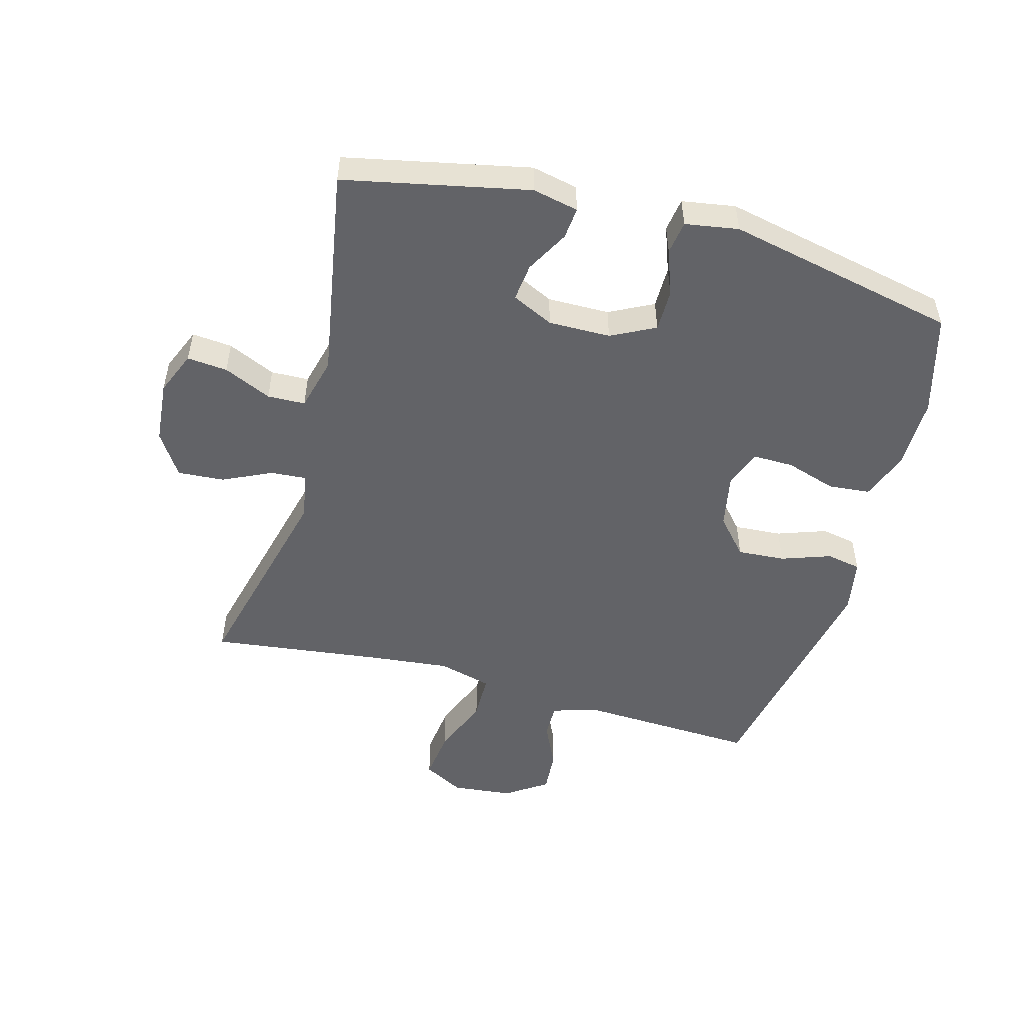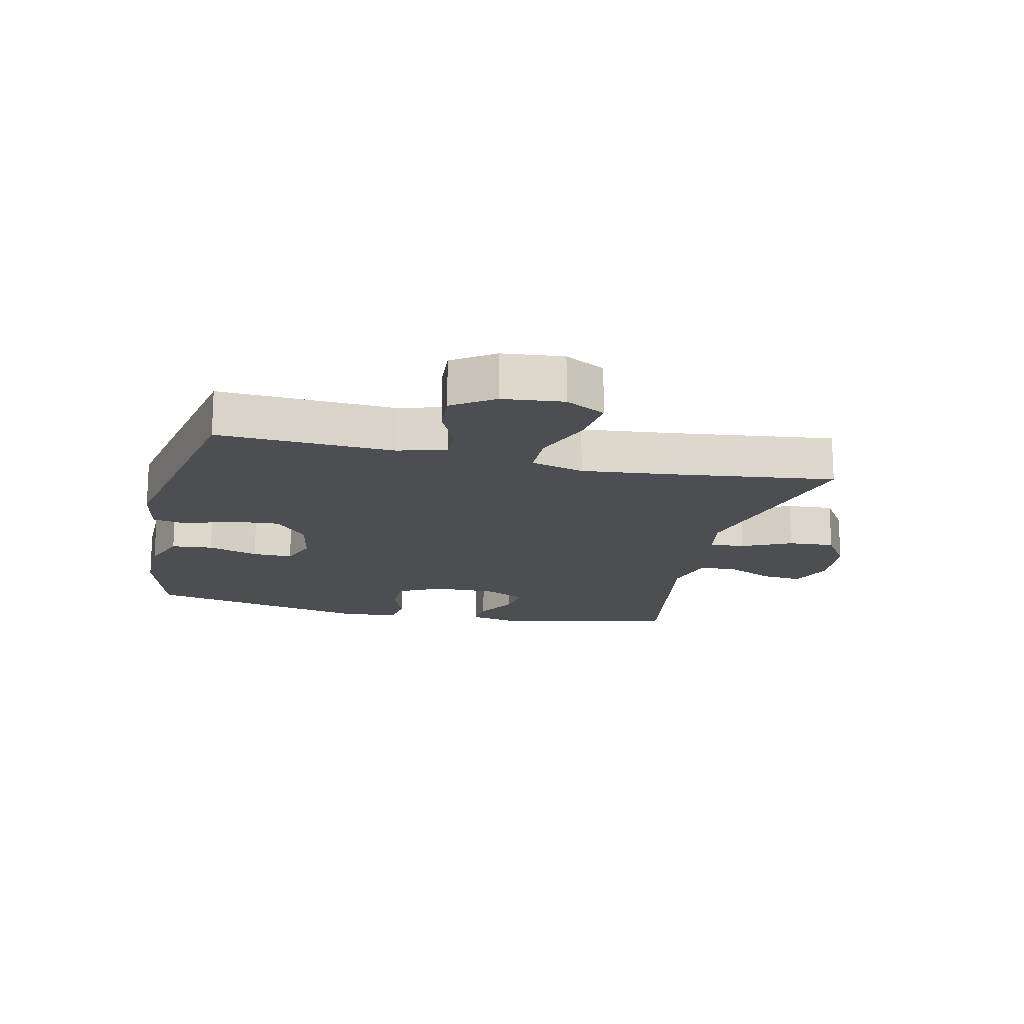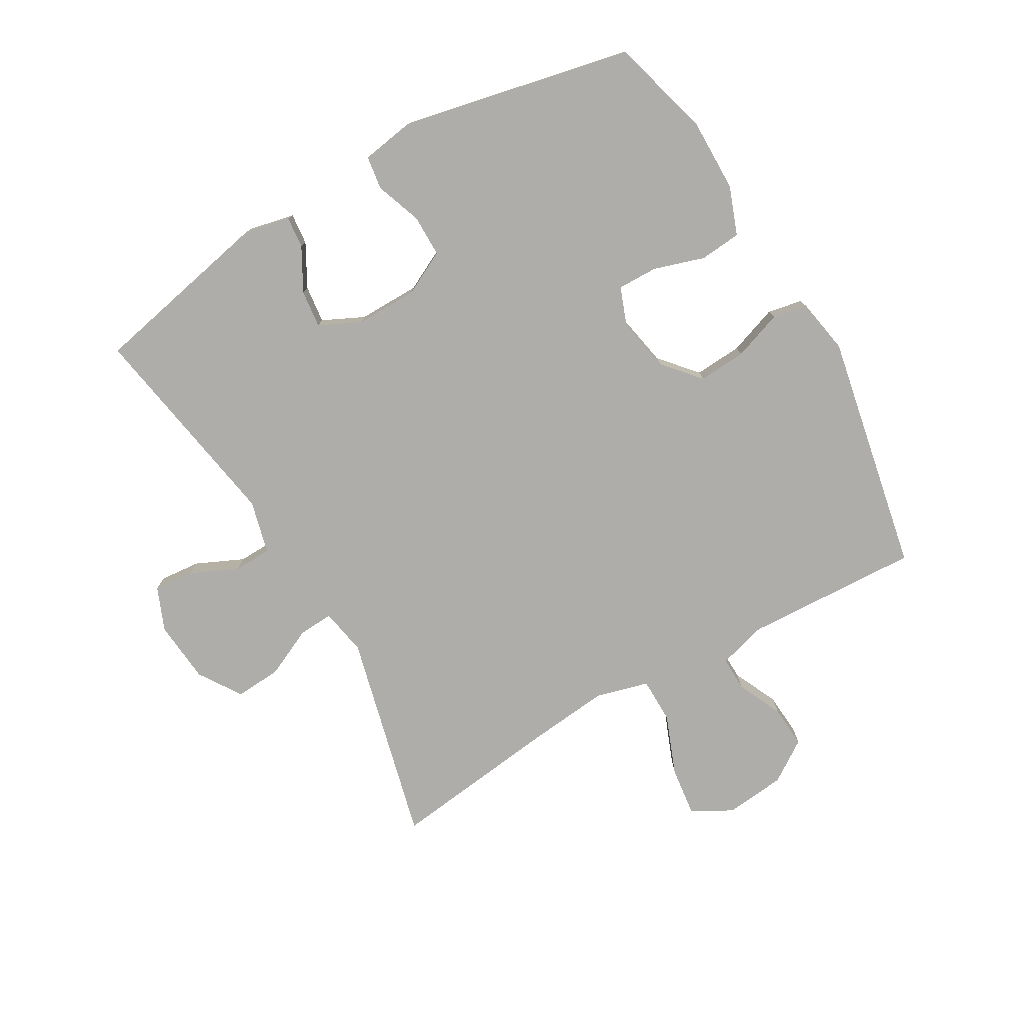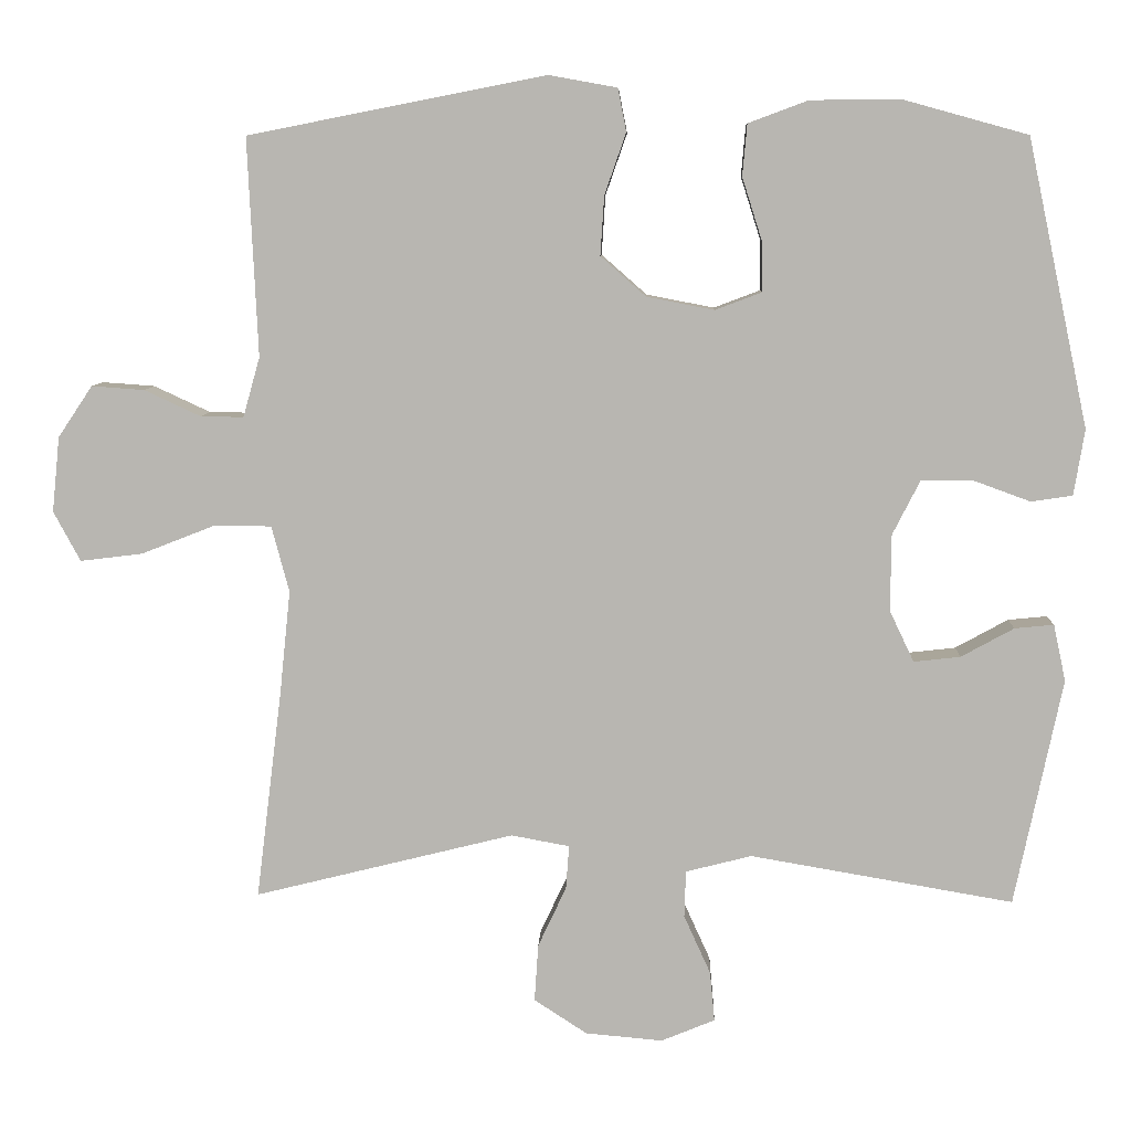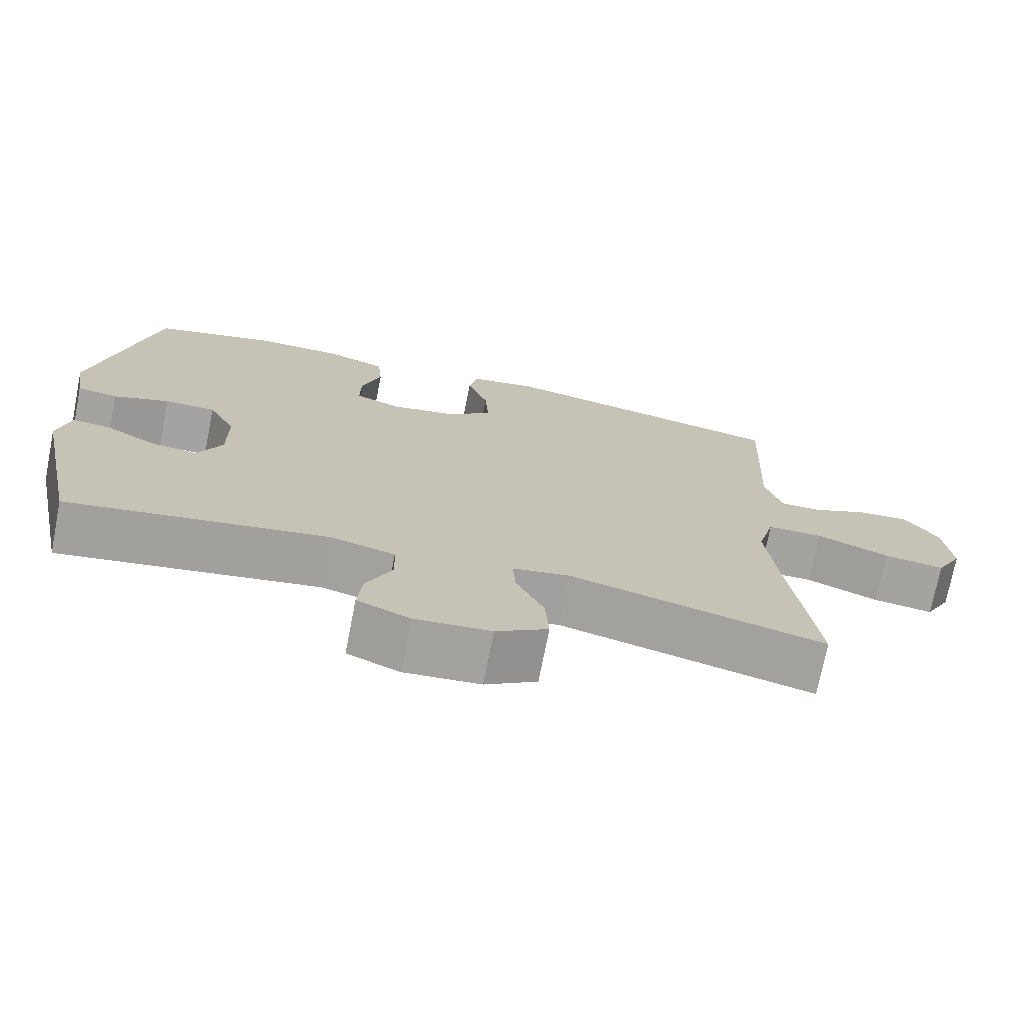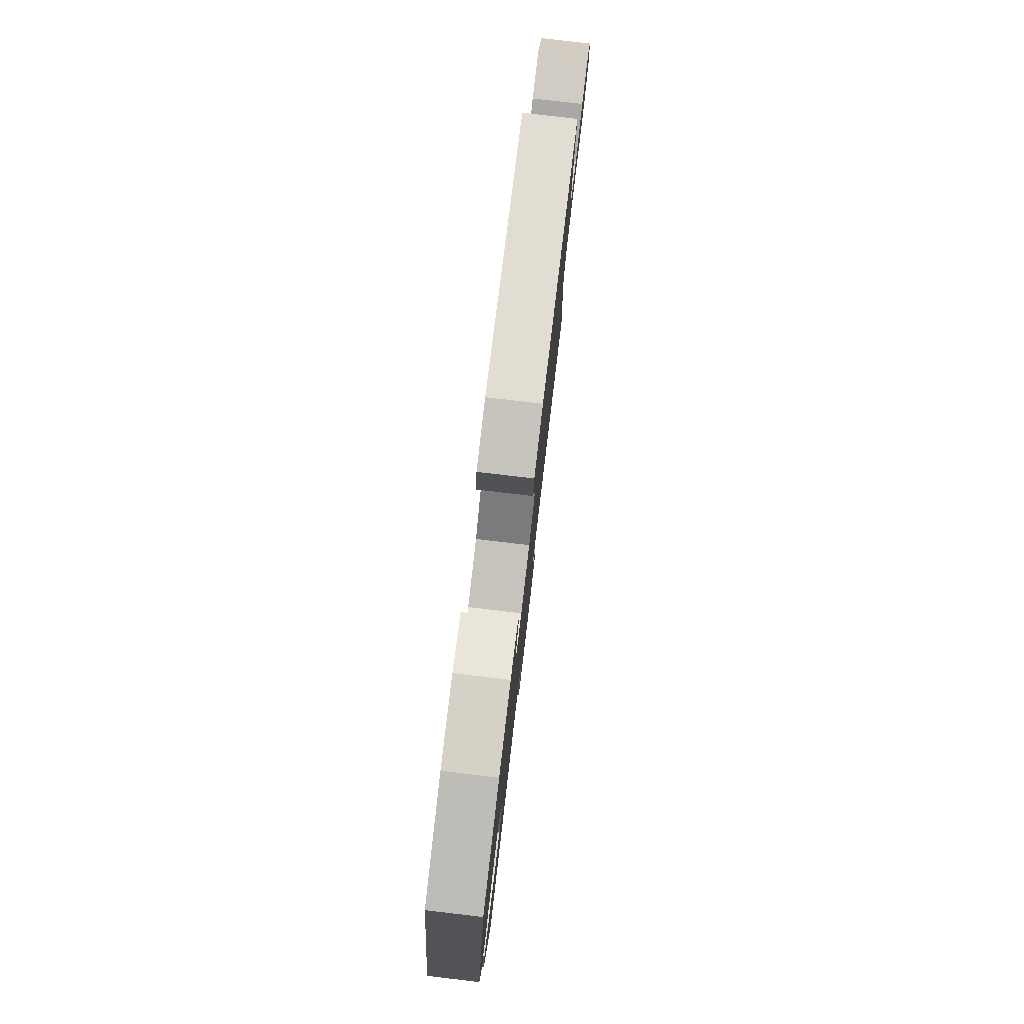
<metadata>
{"format":"obj","ext":"obj","renderer":"f3d","projection":"perspective","resolution":1024,"background":"white","views":[{"elev":-51.0,"azim":-105.3,"up":"+Y"},{"elev":-16.7,"azim":77.1,"up":"+Y"},{"elev":-77.3,"azim":-60.0,"up":"+Y"},{"elev":8.0,"azim":-177.8,"up":"+Z"},{"elev":-73.1,"azim":-11.1,"up":"+Z"},{"elev":79.7,"azim":-83.3,"up":"+Z"}]}
</metadata>
<code>
v -0.5 0.07 0.5
v -0.337 0.07 0.545
v -0.22 0.07 0.544
v -0.142 0.07 0.515
v -0.136 0.07 0.448
v -0.162 0.07 0.366
v -0.163 0.07 0.301
v -0.102 0.07 0.278
v -0.014 0.07 0.295
v 0.045 0.07 0.347
v 0.04 0.07 0.424
v 0.012 0.07 0.504
v 0.023 0.07 0.56
v 0.112 0.07 0.576
v 0.5 0.07 0.5
v 0.487 0.07 0.216
v 0.509 0.07 0.138
v 0.565 0.07 0.139
v 0.638 0.07 0.173
v 0.707 0.07 0.178
v 0.752 0.07 0.111
v 0.762 0.07 0.013
v 0.727 0.07 -0.052
v 0.646 0.07 -0.042
v 0.549 0.07 -0.004
v 0.475 0.07 -0.005
v 0.452 0.07 -0.091
v 0.466 0.07 -0.226
v 0.5 0.07 -0.5
v 0.161 0.07 -0.416
v 0.085 0.07 -0.43
v 0.089 0.07 -0.487
v 0.126 0.07 -0.566
v 0.131 0.07 -0.641
v 0.062 0.07 -0.686
v -0.039 0.07 -0.695
v -0.109 0.07 -0.666
v -0.103 0.07 -0.601
v -0.068 0.07 -0.524
v -0.07 0.07 -0.463
v -0.156 0.07 -0.441
v -0.5 0.07 -0.5
v -0.562 0.07 -0.203
v -0.546 0.07 -0.129
v -0.495 0.07 -0.134
v -0.426 0.07 -0.172
v -0.365 0.07 -0.179
v -0.333 0.07 -0.112
v -0.334 0.07 -0.012
v -0.37 0.07 0.059
v -0.438 0.07 0.059
v -0.512 0.07 0.032
v -0.566 0.07 0.04
v -0.58 0.07 0.126
v -0.5 0 0.5
v -0.337 0 0.545
v -0.22 0 0.544
v -0.142 0 0.515
v -0.136 0 0.448
v -0.162 0 0.366
v -0.163 0 0.301
v -0.102 0 0.278
v -0.014 0 0.295
v 0.045 0 0.347
v 0.04 0 0.424
v 0.012 0 0.504
v 0.023 0 0.56
v 0.112 0 0.576
v 0.5 0 0.5
v 0.487 0 0.216
v 0.509 0 0.138
v 0.565 0 0.139
v 0.638 0 0.173
v 0.707 0 0.178
v 0.752 0 0.111
v 0.762 0 0.013
v 0.727 0 -0.052
v 0.646 0 -0.042
v 0.549 0 -0.004
v 0.475 0 -0.005
v 0.452 0 -0.091
v 0.466 0 -0.226
v 0.5 0 -0.5
v 0.161 0 -0.416
v 0.085 0 -0.43
v 0.089 0 -0.487
v 0.126 0 -0.566
v 0.131 0 -0.641
v 0.062 0 -0.686
v -0.039 0 -0.695
v -0.109 0 -0.666
v -0.103 0 -0.601
v -0.068 0 -0.524
v -0.07 0 -0.463
v -0.156 0 -0.441
v -0.5 0 -0.5
v -0.562 0 -0.203
v -0.546 0 -0.129
v -0.495 0 -0.134
v -0.426 0 -0.172
v -0.365 0 -0.179
v -0.333 0 -0.112
v -0.334 0 -0.012
v -0.37 0 0.059
v -0.438 0 0.059
v -0.512 0 0.032
v -0.566 0 0.04
v -0.58 0 0.126
f 51 52 53 54
f 50 51 54 1
f 49 50 1 2
f 48 49 2 3
f 43 44 45 46
f 41 42 43 46
f 40 41 46 47
f 36 37 38 39
f 36 39 40
f 35 36 40
f 32 33 34 35
f 31 32 35 40
f 28 29 30
f 27 28 30 31
f 26 27 31 40
f 22 23 24 25
f 22 25 26
f 21 22 26
f 18 19 20 21
f 17 18 21 26
f 16 17 26 40
f 11 12 13 14
f 10 11 14 15
f 9 10 15 16
f 3 4 5 6
f 48 3 6 7
f 16 40 47 48
f 8 9 16 48
f 7 8 48
f 108 107 106 105
f 55 108 105 104
f 56 55 104 103
f 57 56 103 102
f 100 99 98 97
f 100 97 96 95
f 101 100 95 94
f 93 92 91 90
f 94 93 90
f 94 90 89
f 89 88 87 86
f 94 89 86 85
f 84 83 82
f 85 84 82 81
f 94 85 81 80
f 79 78 77 76
f 80 79 76
f 80 76 75
f 75 74 73 72
f 80 75 72 71
f 94 80 71 70
f 68 67 66 65
f 69 68 65 64
f 70 69 64 63
f 60 59 58 57
f 61 60 57 102
f 102 101 94 70
f 102 70 63 62
f 102 62 61
f 1 55 56 2
f 2 56 57 3
f 3 57 58 4
f 4 58 59 5
f 5 59 60 6
f 6 60 61 7
f 7 61 62 8
f 8 62 63 9
f 9 63 64 10
f 10 64 65 11
f 11 65 66 12
f 12 66 67 13
f 13 67 68 14
f 14 68 69 15
f 15 69 70 16
f 16 70 71 17
f 17 71 72 18
f 18 72 73 19
f 19 73 74 20
f 20 74 75 21
f 21 75 76 22
f 22 76 77 23
f 23 77 78 24
f 24 78 79 25
f 25 79 80 26
f 26 80 81 27
f 27 81 82 28
f 28 82 83 29
f 29 83 84 30
f 30 84 85 31
f 31 85 86 32
f 32 86 87 33
f 33 87 88 34
f 34 88 89 35
f 35 89 90 36
f 36 90 91 37
f 37 91 92 38
f 38 92 93 39
f 39 93 94 40
f 40 94 95 41
f 41 95 96 42
f 42 96 97 43
f 43 97 98 44
f 44 98 99 45
f 45 99 100 46
f 46 100 101 47
f 47 101 102 48
f 48 102 103 49
f 49 103 104 50
f 50 104 105 51
f 51 105 106 52
f 52 106 107 53
f 53 107 108 54
f 54 108 55 1

</code>
